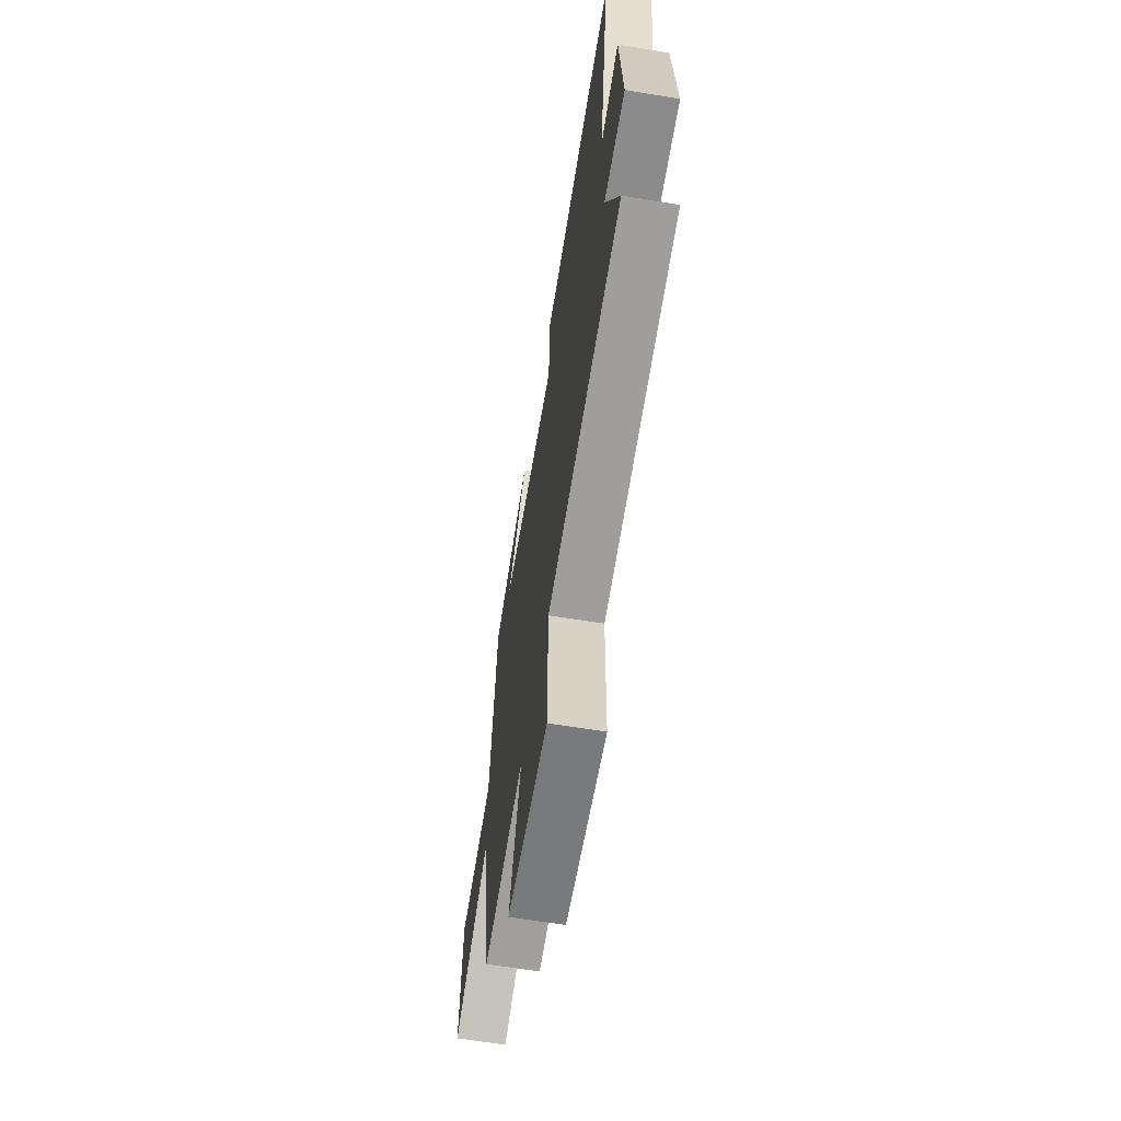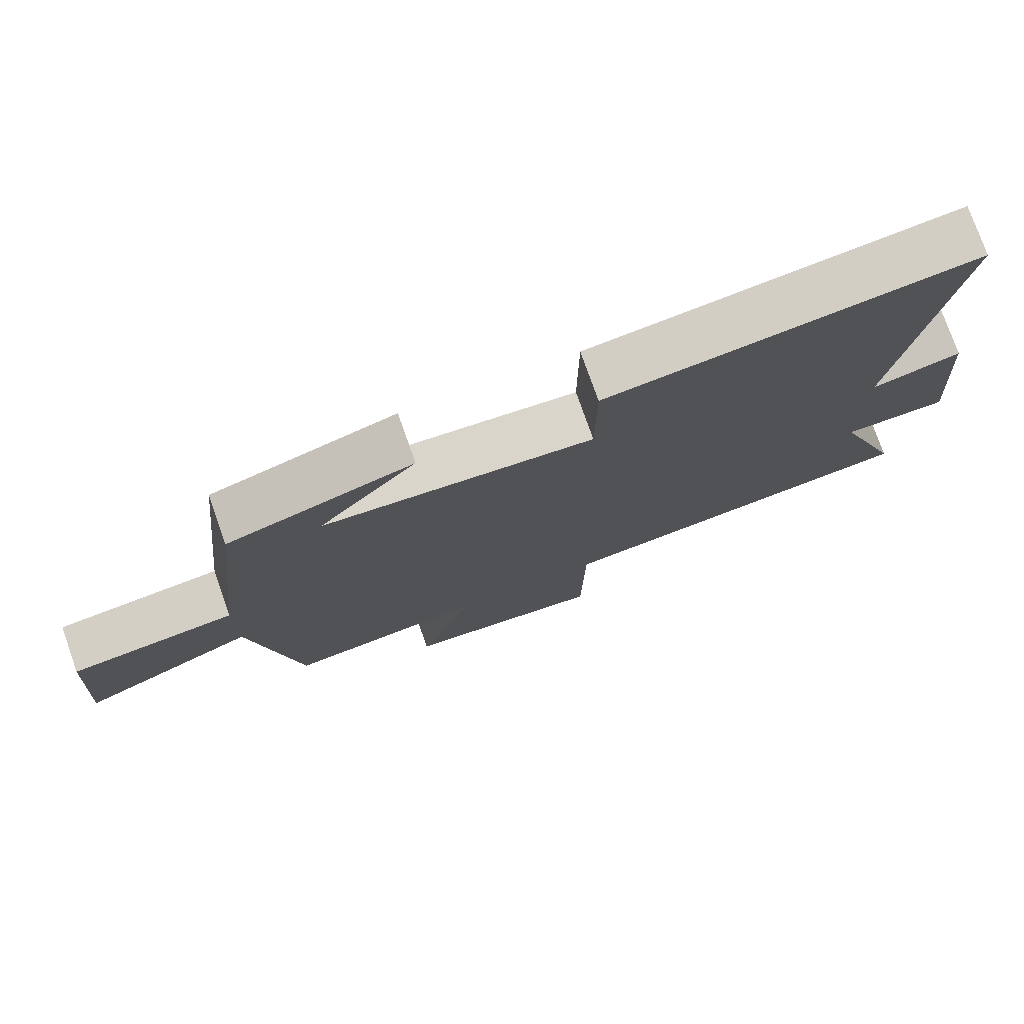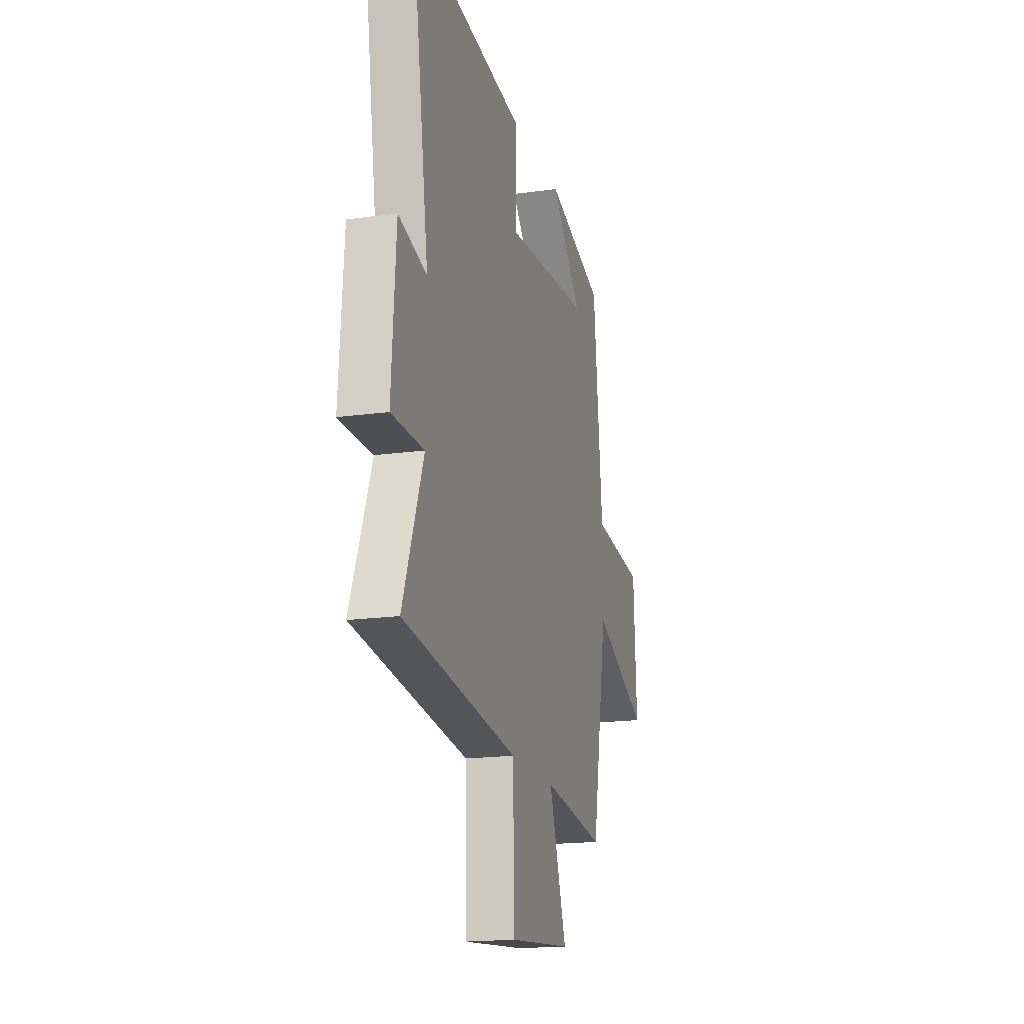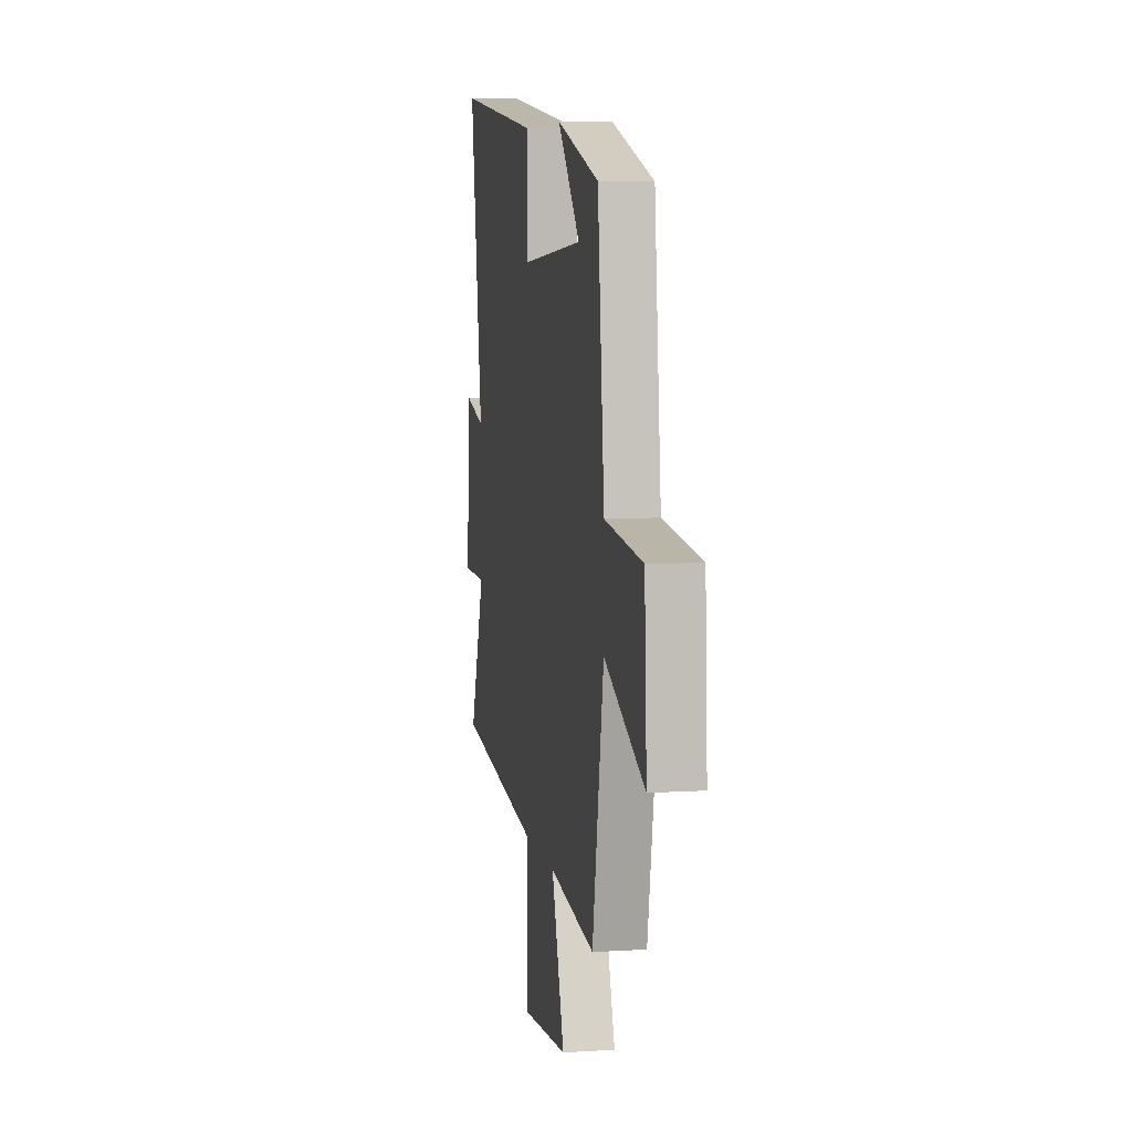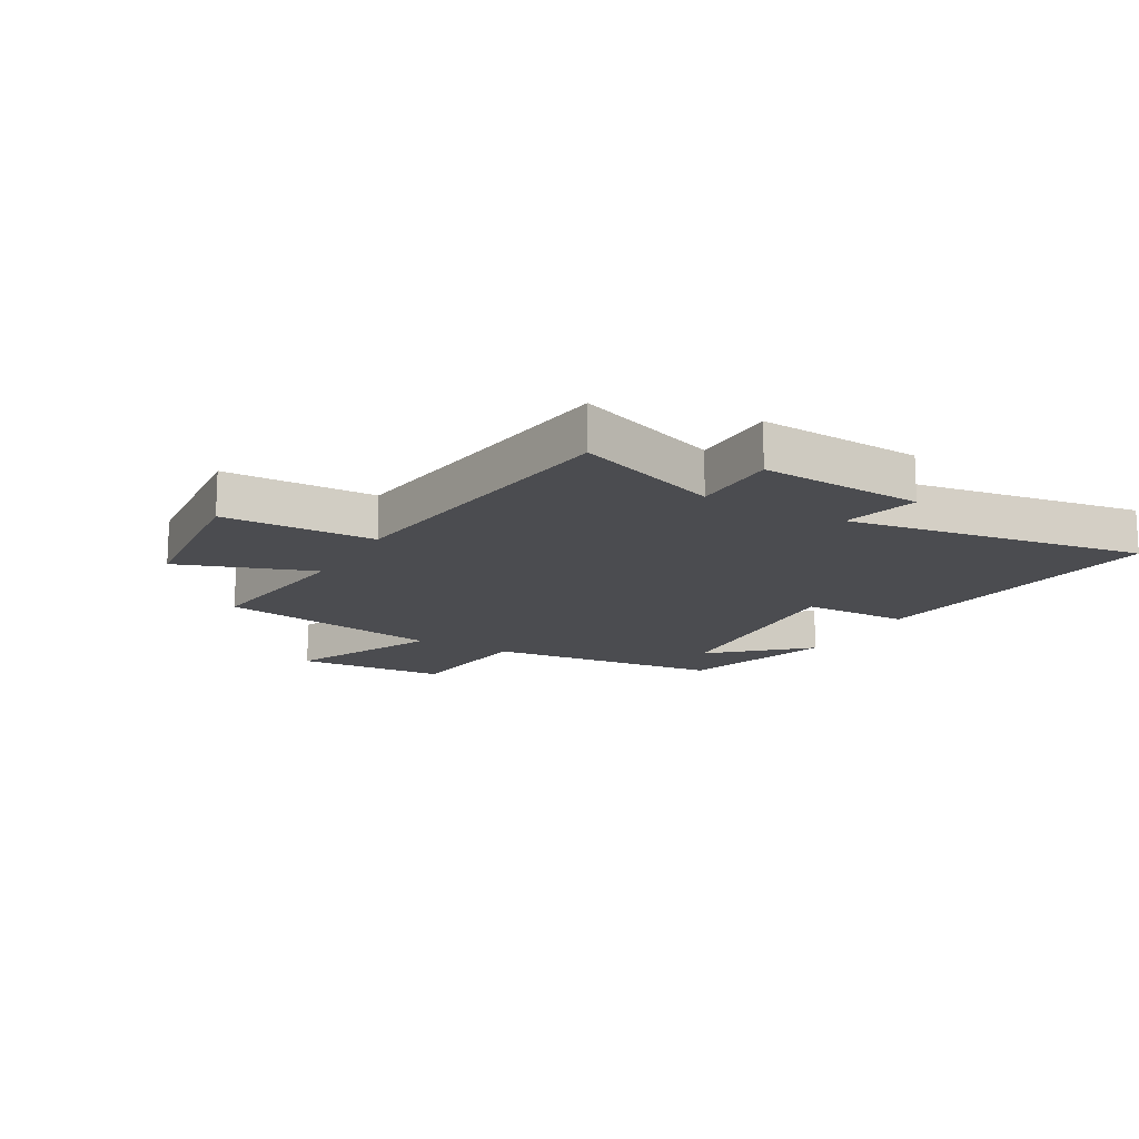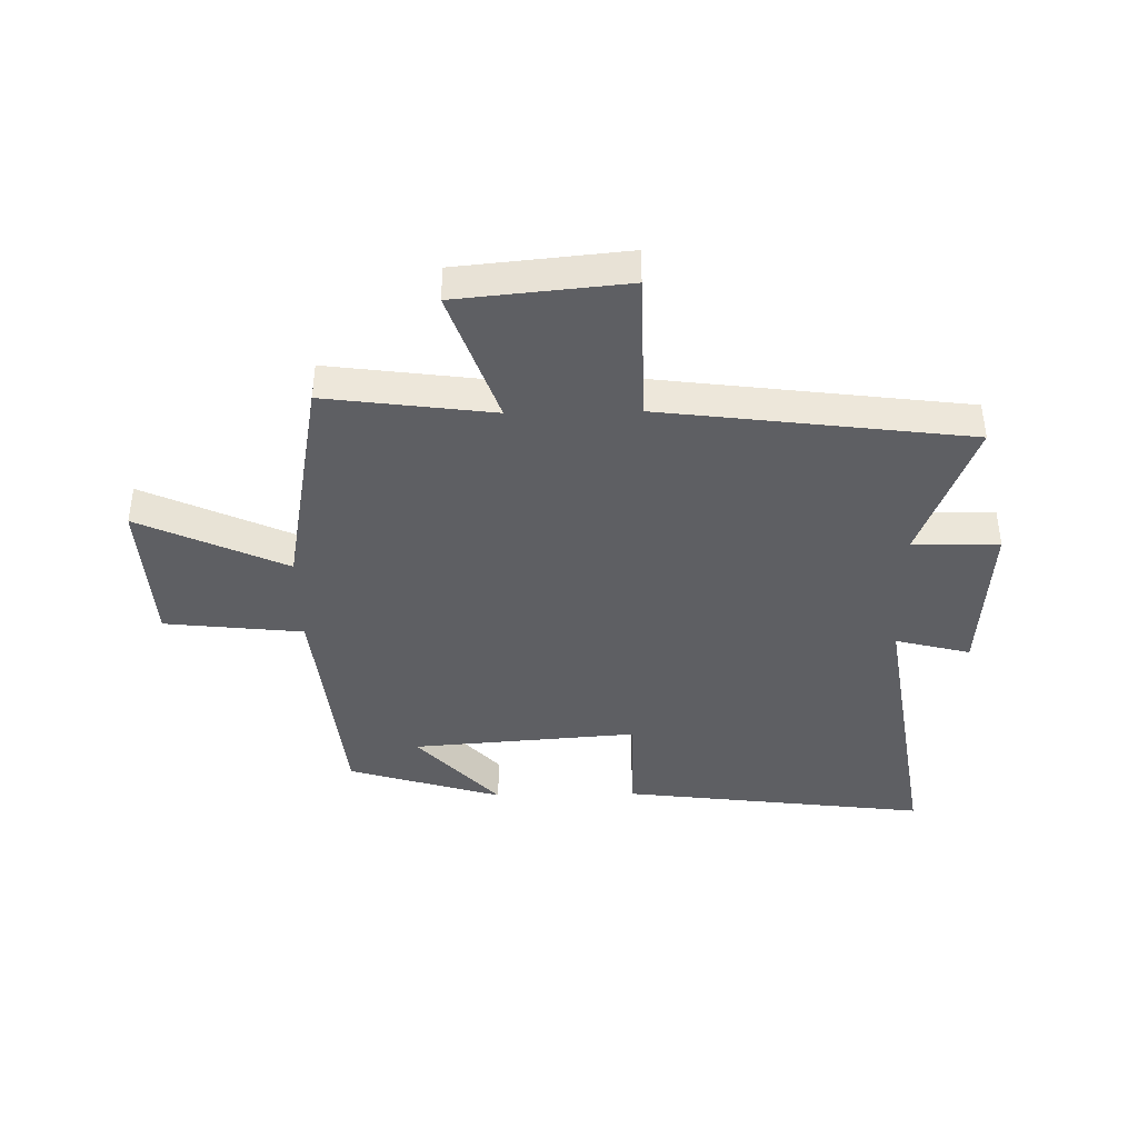
<metadata>
{"format":"obj","ext":"obj","renderer":"f3d","projection":"perspective","resolution":1024,"background":"white","views":[{"elev":-63.6,"azim":-99.4,"up":"+Z"},{"elev":76.4,"azim":160.6,"up":"+Z"},{"elev":-17.7,"azim":-74.6,"up":"+Z"},{"elev":7.1,"azim":79.7,"up":"+Z"},{"elev":-15.2,"azim":-119.4,"up":"+Y"},{"elev":-40.8,"azim":-178.9,"up":"+Y"}]}
</metadata>
<code>
v 0.429 0.07 -0.538
v 0.143 0.07 -0.5
v 0.223 0.07 -0.731
v -0.065 0.07 -0.759
v -0.069 0.07 -0.5
v -0.594 0.07 -0.433
v -0.5 0.07 -0.186
v -0.648 0.07 -0.185
v -0.628 0.07 0.093
v -0.5 0.07 0.06
v -0.578 0.07 0.565
v -0.054 0.07 0.5
v -0.053 0.07 0.316
v 0.333 0.07 0.346
v 0.194 0.07 0.5
v 0.458 0.07 0.419
v 0.5 0.07 0.016
v 0.737 0.07 -0.01
v 0.751 0.07 -0.268
v 0.5 0.07 -0.152
v 0.429 0 -0.538
v 0.143 0 -0.5
v 0.223 0 -0.731
v -0.065 0 -0.759
v -0.069 0 -0.5
v -0.594 0 -0.433
v -0.5 0 -0.186
v -0.648 0 -0.185
v -0.628 0 0.093
v -0.5 0 0.06
v -0.578 0 0.565
v -0.054 0 0.5
v -0.053 0 0.316
v 0.333 0 0.346
v 0.194 0 0.5
v 0.458 0 0.419
v 0.5 0 0.016
v 0.737 0 -0.01
v 0.751 0 -0.268
v 0.5 0 -0.152
f 17 18 19 20
f 17 20 1 2
f 16 17 2
f 14 15 16
f 14 16 2
f 13 14 2
f 10 11 12 13
f 10 13 2
f 7 8 9 10
f 7 10 2
f 5 6 7 2
f 2 3 4 5
f 40 39 38 37
f 22 21 40 37
f 22 37 36
f 36 35 34
f 22 36 34
f 22 34 33
f 33 32 31 30
f 22 33 30
f 30 29 28 27
f 22 30 27
f 22 27 26 25
f 25 24 23 22
f 1 21 22 2
f 2 22 23 3
f 3 23 24 4
f 4 24 25 5
f 5 25 26 6
f 6 26 27 7
f 7 27 28 8
f 8 28 29 9
f 9 29 30 10
f 10 30 31 11
f 11 31 32 12
f 12 32 33 13
f 13 33 34 14
f 14 34 35 15
f 15 35 36 16
f 16 36 37 17
f 17 37 38 18
f 18 38 39 19
f 19 39 40 20
f 20 40 21 1

</code>
